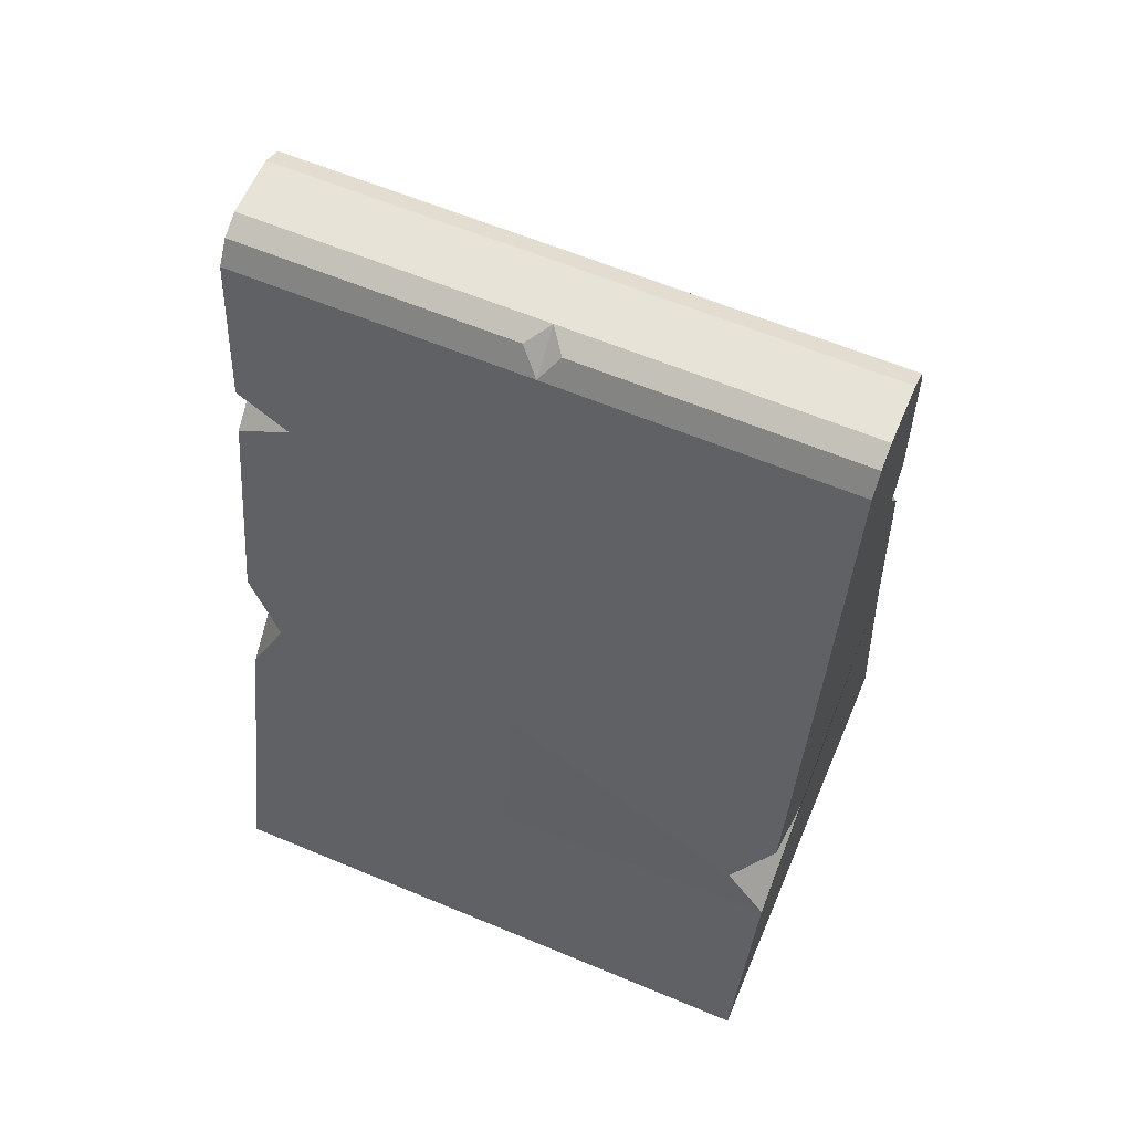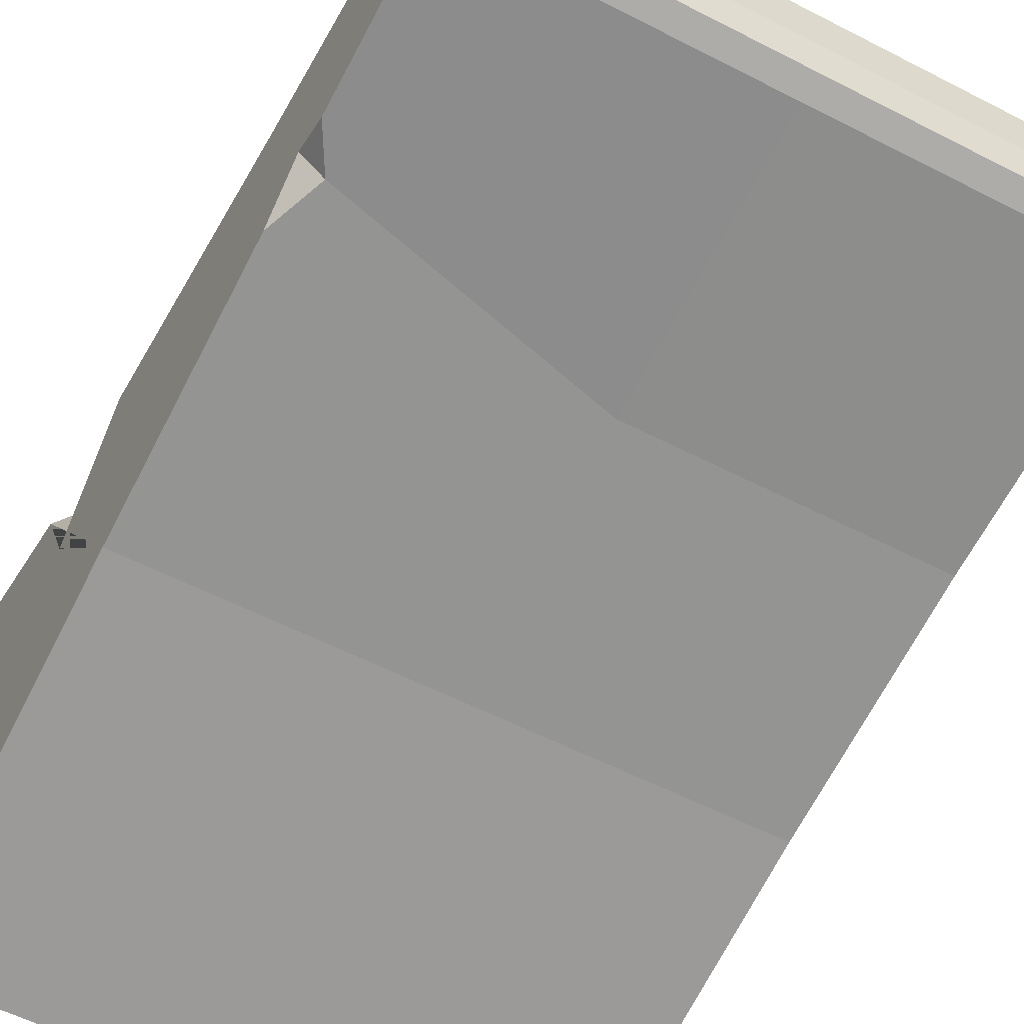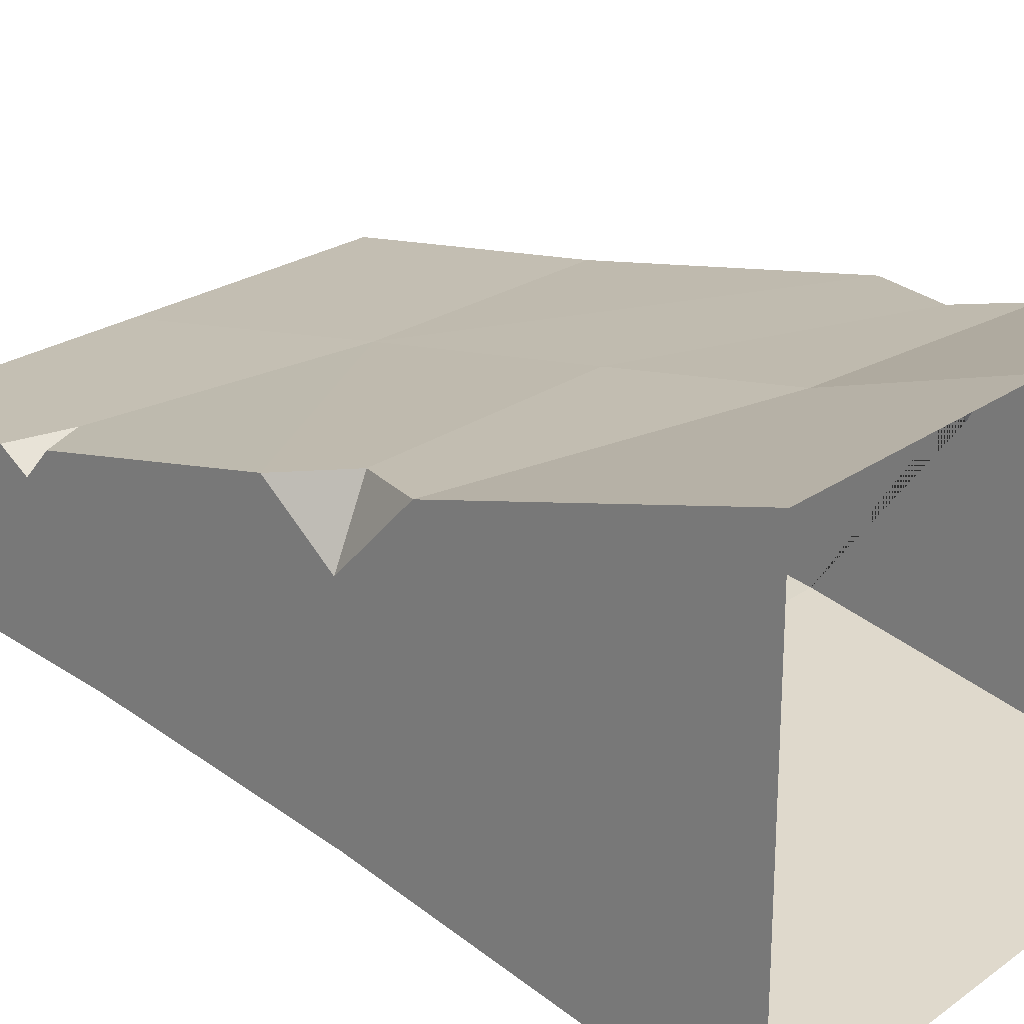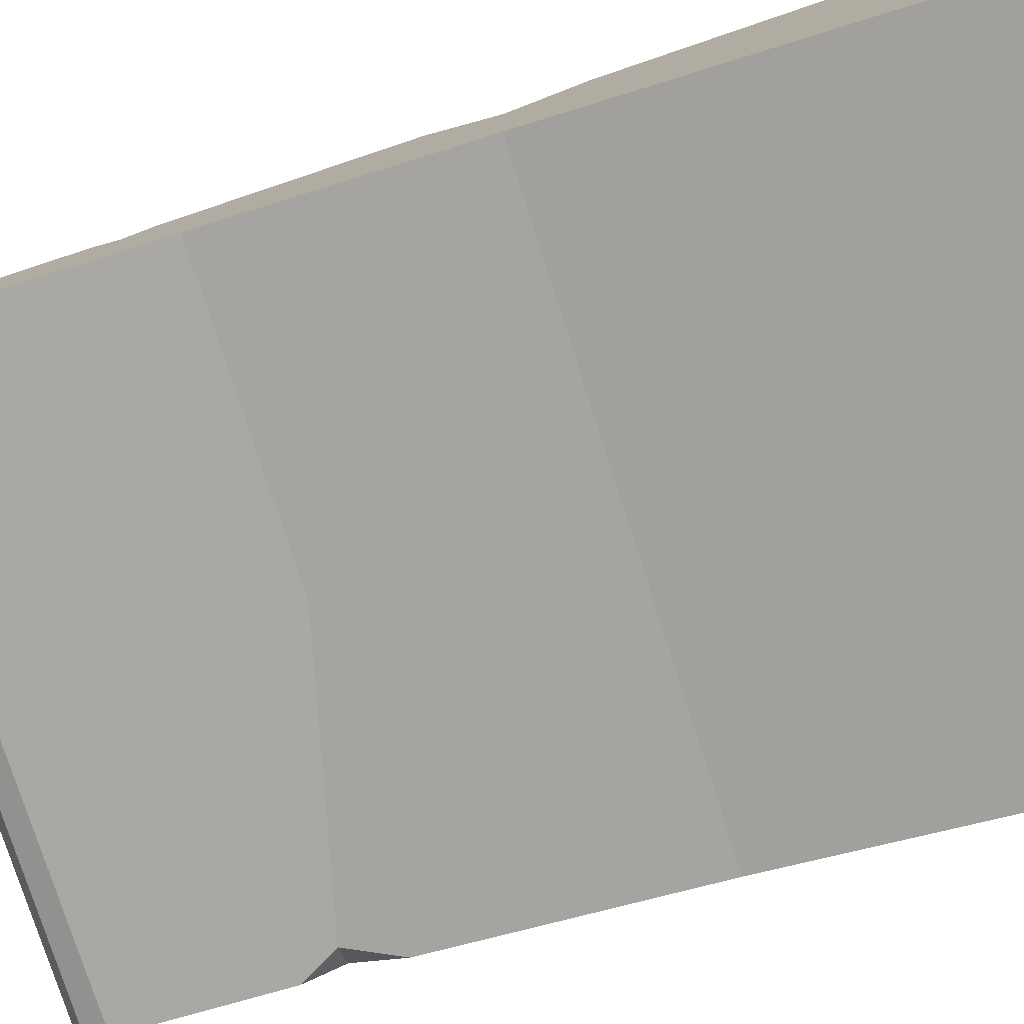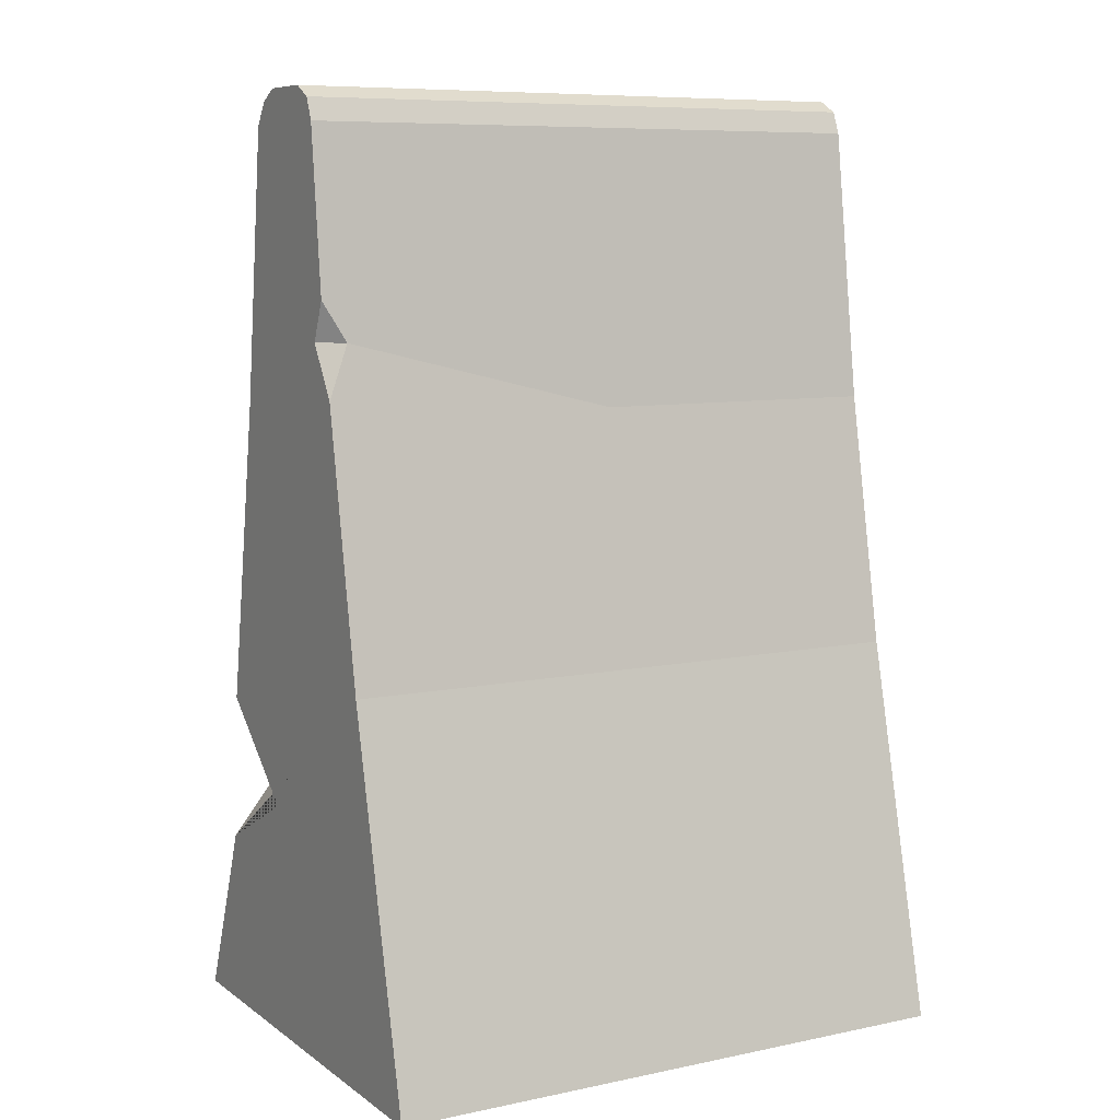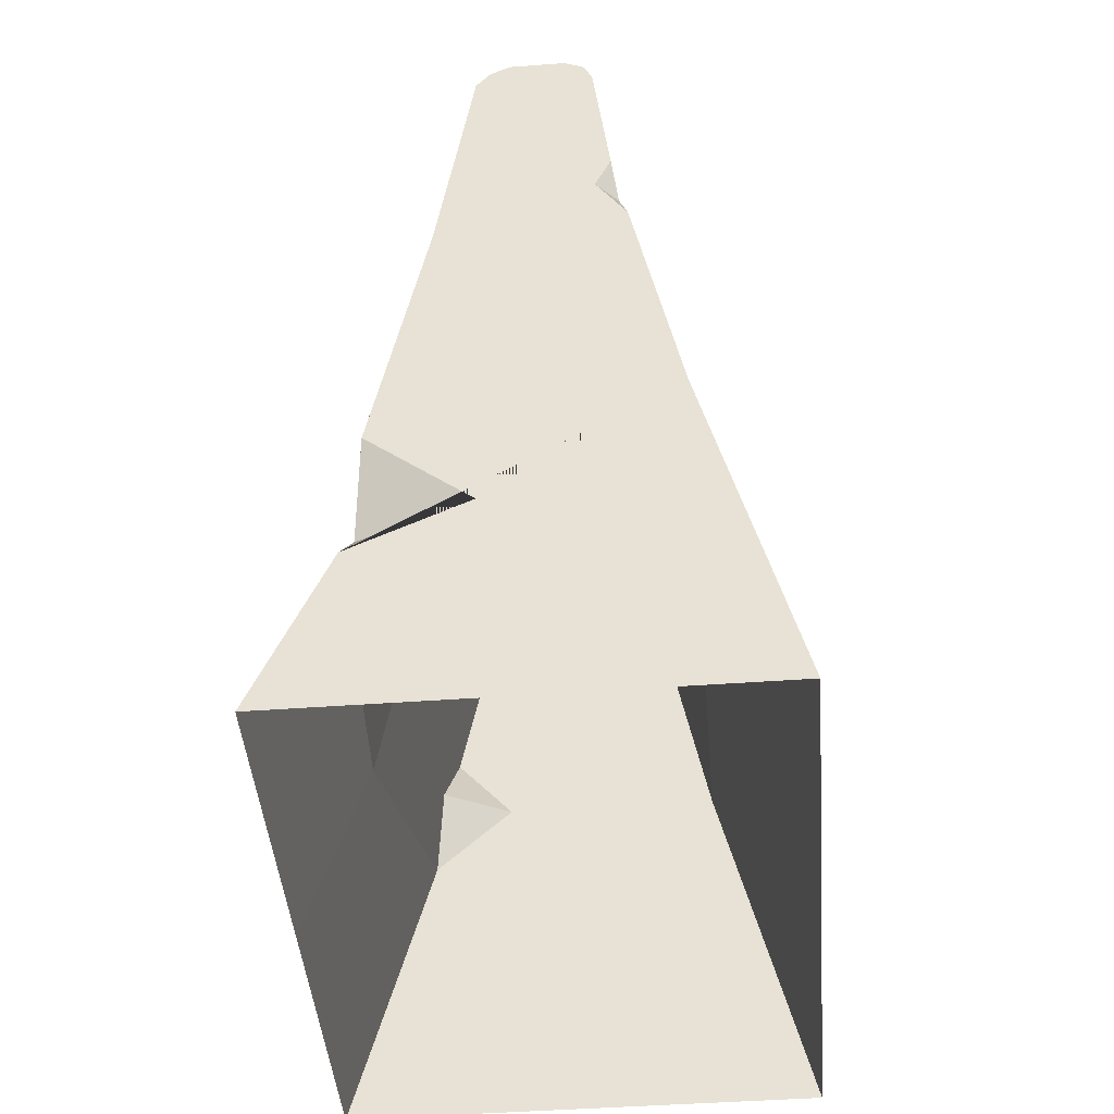
<metadata>
{"format":"obj","ext":"obj","renderer":"f3d","projection":"perspective","resolution":1024,"background":"white","views":[{"elev":61.6,"azim":23.0,"up":"+Y"},{"elev":-57.5,"azim":151.9,"up":"+Z"},{"elev":23.5,"azim":-49.8,"up":"+Z"},{"elev":-78.9,"azim":-72.1,"up":"+Z"},{"elev":8.4,"azim":150.4,"up":"+Y"},{"elev":-46.3,"azim":94.8,"up":"+Y"}]}
</metadata>
<code>
v -2.5 0 1.959
v 2.5 0 1.959
v -2.5 7.599 0.5311
v 2.5 7.599 0.5311
v -2.5 7.599 -0.5311
v 2.5 7.599 -0.5311
v -2.5 0 -1.959
v 2.5 0 -1.959
v -2.5 7.88 0.2218
v 2.5 7.88 0.2218
v 2.5 7.88 -0.2798
v -2.5 7.88 -0.2798
v -2.5 7.785 -0.4575
v -2.5 7.785 0.3996
v 2.5 7.785 0.3996
v 2.5 7.785 -0.4575
v 0 7.88 -0.2798
v 0 7.88 0.2218
v 0 7.599 0.5311
v 0 0 1.959
v 0 0 -1.959
v 0 7.599 -0.5311
v 0 7.785 -0.4575
v 0 5.32 -0.8326
v -2.5 5.32 -0.8326
v -2.042 5.906 0.7313
v 0.1774 5.343 0.8309
v 2.5 5.32 0.8326
v 2.31 5.901 -0.7299
v 0 3.192 -1.222
v -2.5 3.192 -1.222
v -2.203 3.192 1.221
v 0 3.192 1.222
v 2.14 1.985 1.337
v 2.5 3.192 -1.222
v -2.5 6.148 0.6902
v -2.5 5.694 0.7647
v 2.5 2.752 1.277
v 2.5 1.501 1.368
v 2.5 1.985 0.3875
v -2.5 3.774 1.129
v -2.5 3.192 0.6287
v -2.5 2.56 1.296
v 2.5 6.233 -0.6772
v 2.5 5.901 -0.5355
v 2.5 5.455 -0.8074
v -0.1608 7.785 0.4
v 0.1393 7.785 0.4
v -2.5 5.906 0.5214
v 0 1.596 1.472
f 19 27 28 4
f 17 18 10 11
f 44 45 29
f 36 3 5 25 49
f 18 19 48
f 15 16 11 10
f 16 23 17 11
f 13 14 9 12
f 5 3 14 13
f 4 6 16 15
f 6 22 23 16
f 9 18 17 12
f 18 47 19
f 36 26 27 19 3
f 5 22 24 25
f 23 22 5 13
f 17 23 13 12
f 25 24 30 31
f 41 42 32
f 34 40 38
f 31 30 21 7
f 42 43 32
f 39 40 34
f 21 30 35 8
f 36 49 26
f 49 37 26
f 28 27 38
f 39 50 20 2
f 39 8 35 40
f 45 46 29
f 25 31 42 41 37 49
f 7 43 42 31
f 1 20 50 43
f 41 27 26 37
f 28 45 44 6 4
f 38 40 35 46 45 28
f 35 30 24 29 46
f 44 29 24 22 6
f 14 47 18 9
f 3 19 47 14
f 48 19 4 15
f 18 48 15 10
f 39 34 33 50
f 43 50 33 32
f 7 1 43
f 2 8 39
f 38 27 33 34
f 41 32 33 27

</code>
